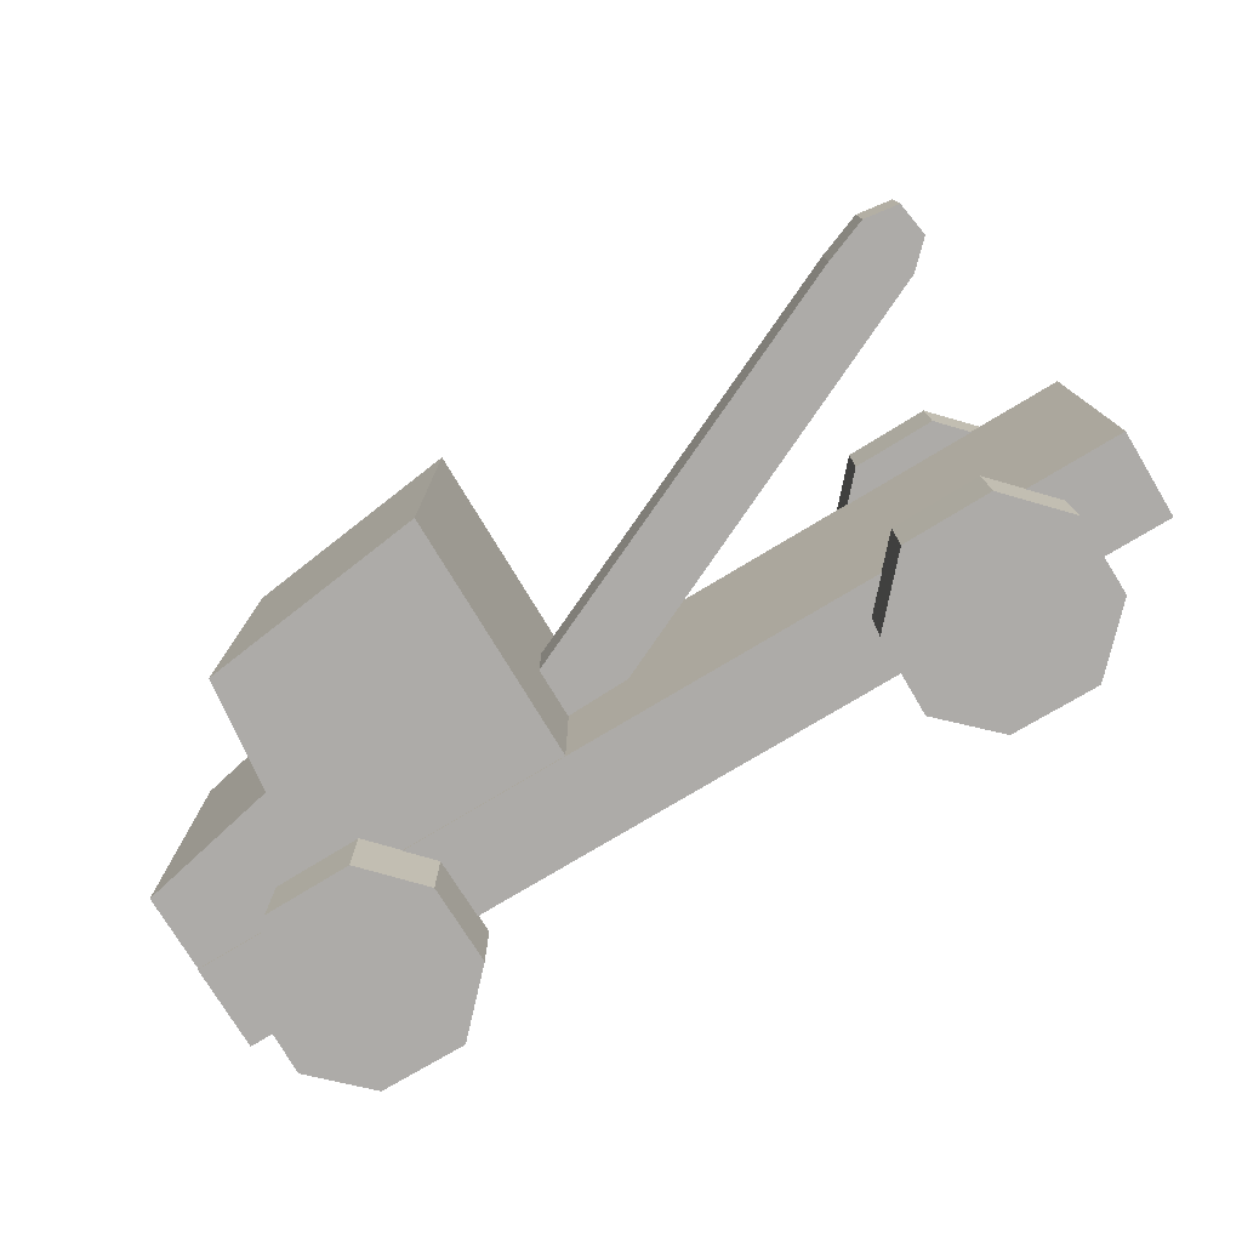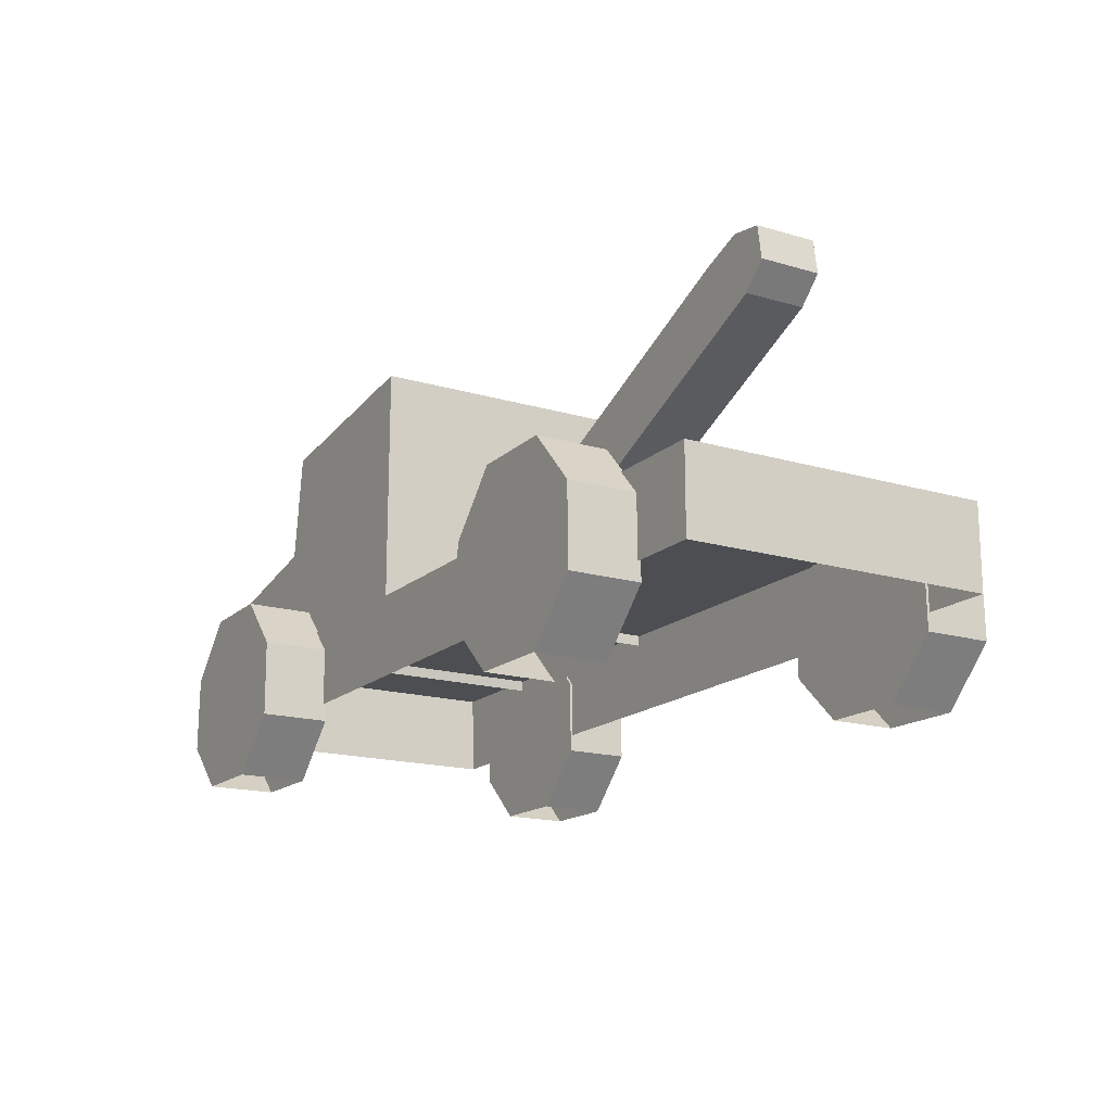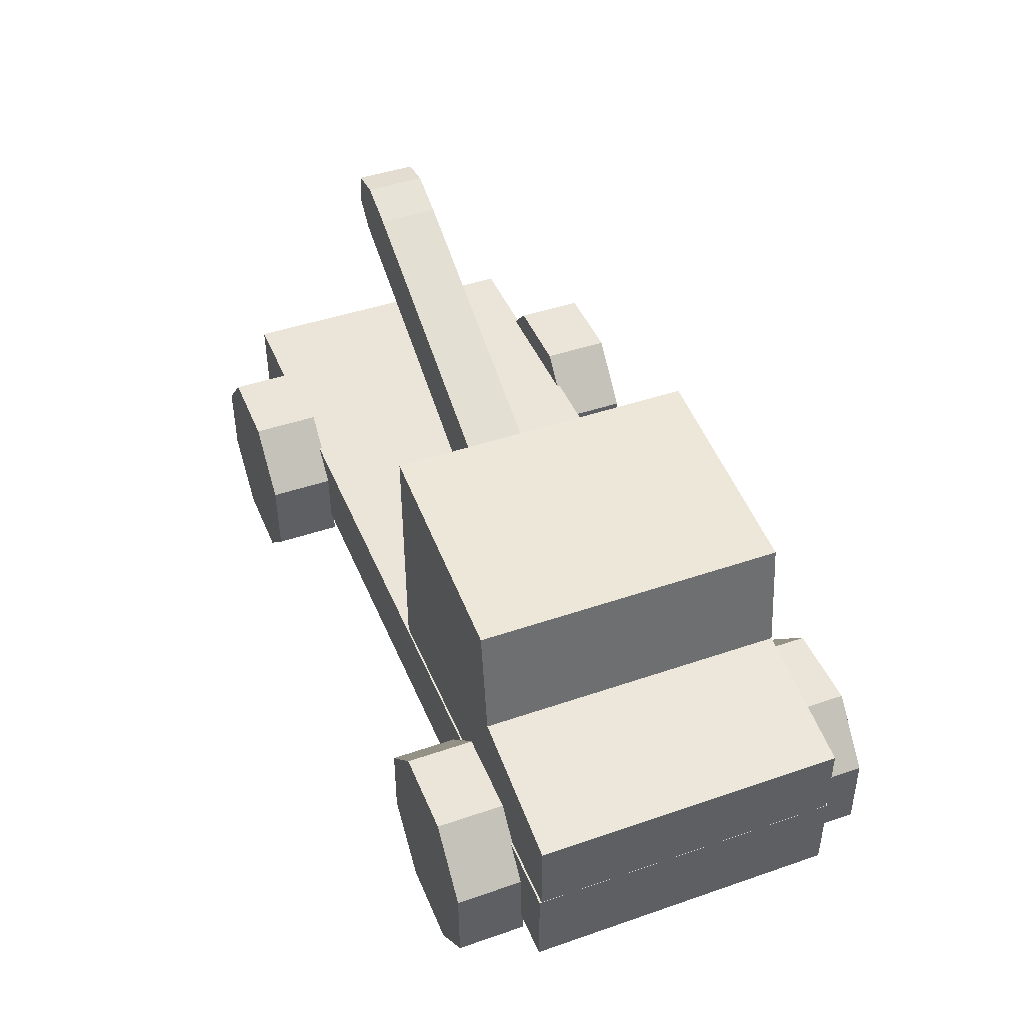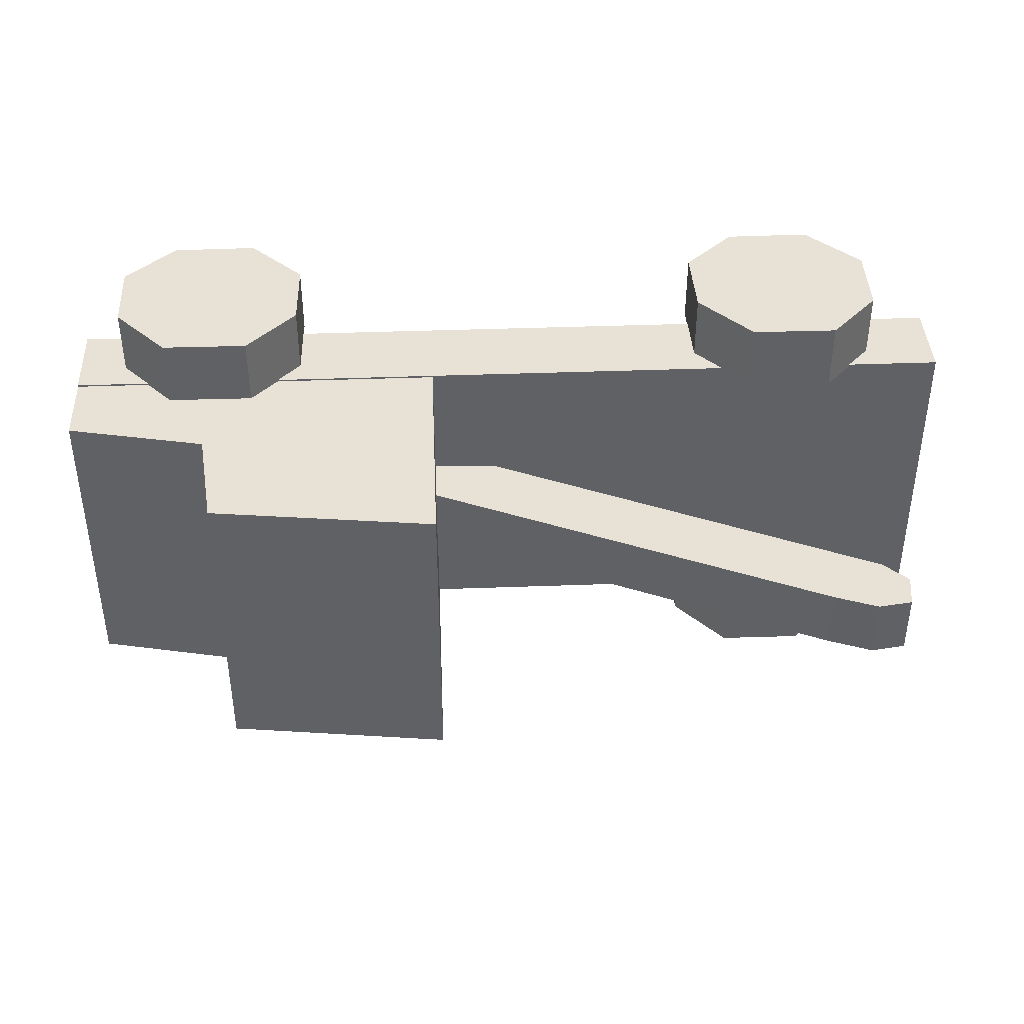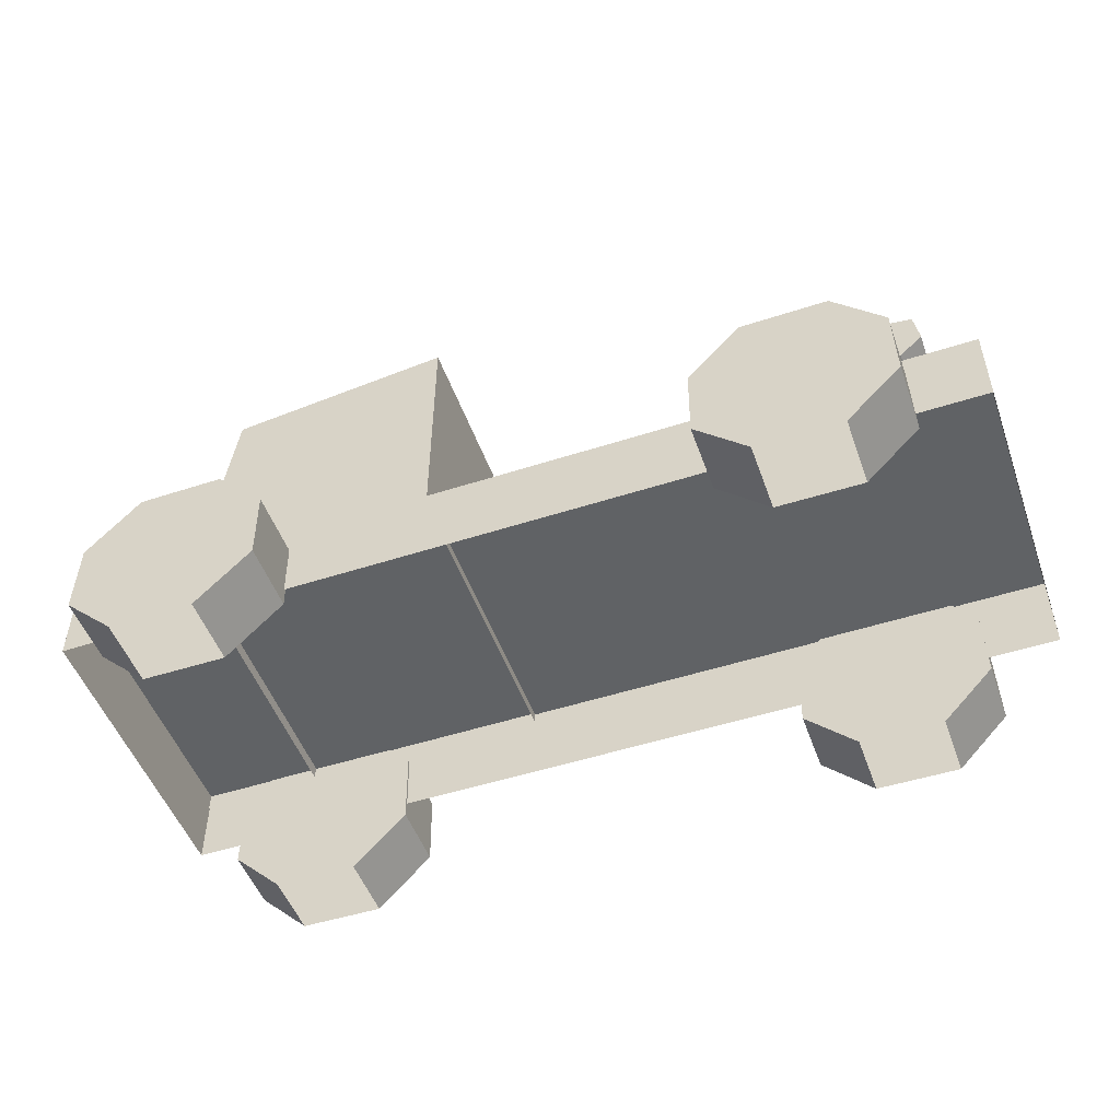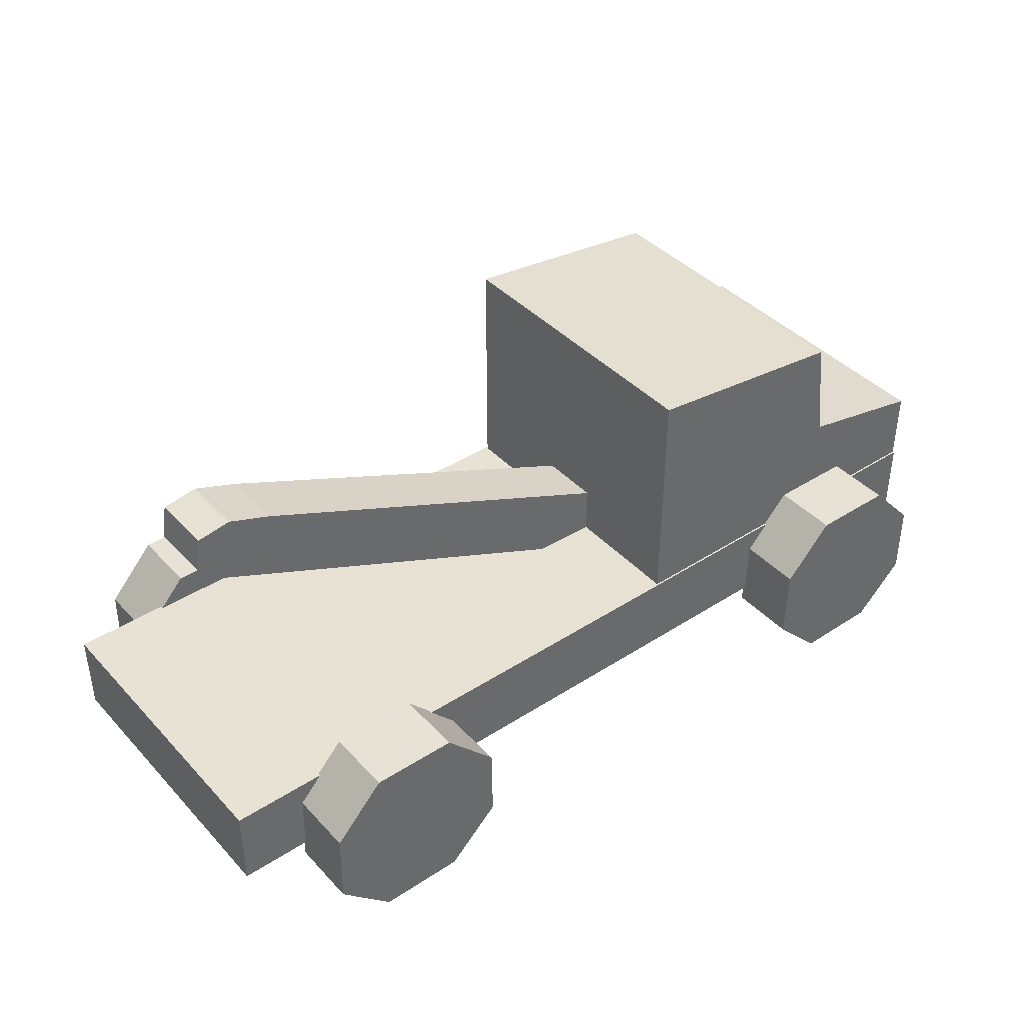
<metadata>
{"format":"obj","ext":"obj","renderer":"f3d","projection":"perspective","resolution":1024,"background":"white","views":[{"elev":-76.5,"azim":-148.9,"up":"+Z"},{"elev":-16.9,"azim":-120.8,"up":"+Y"},{"elev":44.5,"azim":68.2,"up":"+Y"},{"elev":40.3,"azim":177.4,"up":"+Z"},{"elev":-50.5,"azim":-160.5,"up":"+Y"},{"elev":40.6,"azim":-38.3,"up":"+Y"}]}
</metadata>
<code>
o Cube
v 0.1802 0.06521 -0.06486
v 0.1802 0.02984 -0.06486
v 0.1802 0.06521 0.06486
v 0.1802 0.02984 0.06486
v -0.2049 0.06521 -0.06486
v -0.2049 0.02984 -0.06486
v -0.2049 0.06521 0.06486
v -0.2049 0.02984 0.06486
v 0.1037 -0.000965 0.09237
v 0.1607 0.02046 0.09237
v 0.0818 0.05473 0.09237
v 0.1384 0.07701 0.09237
v 0.08122 0.02228 0.09237
v 0.1391 -0.000631 0.09237
v 0.1602 0.05287 0.09237
v 0.1027 0.07725 0.09237
v 0.1037 -0.000965 0.06375
v 0.1607 0.02046 0.06375
v 0.0818 0.05473 0.06375
v 0.1384 0.07701 0.06375
v 0.08122 0.02228 0.06375
v 0.1391 -0.000631 0.06375
v 0.1602 0.05287 0.06375
v 0.1027 0.07725 0.06375
v -0.1532 -0.000965 0.09237
v -0.09623 0.02046 0.09237
v -0.1751 0.05473 0.09237
v -0.1186 0.07701 0.09237
v -0.1757 0.02228 0.09237
v -0.1178 -0.000631 0.09237
v -0.09671 0.05287 0.09237
v -0.1542 0.07725 0.09237
v -0.1532 -0.000965 0.06375
v -0.09623 0.02046 0.06375
v -0.1751 0.05473 0.06375
v -0.1186 0.07701 0.06375
v -0.1757 0.02228 0.06375
v -0.1178 -0.000631 0.06375
v -0.09671 0.05287 0.06375
v -0.1542 0.07725 0.06375
v 0.1037 -0.000965 -0.06367
v 0.1607 0.02046 -0.06367
v 0.0818 0.05473 -0.06367
v 0.1384 0.07701 -0.06367
v 0.08122 0.02228 -0.06367
v 0.1391 -0.000631 -0.06367
v 0.1602 0.05287 -0.06367
v 0.1027 0.07725 -0.06367
v 0.1037 -0.000965 -0.09288
v 0.1607 0.02046 -0.09288
v 0.0818 0.05473 -0.09288
v 0.1384 0.07701 -0.09288
v 0.08122 0.02228 -0.09288
v 0.1391 -0.000631 -0.09288
v 0.1602 0.05287 -0.09288
v 0.1027 0.07725 -0.09288
v -0.1532 -0.000965 -0.06367
v -0.09623 0.02046 -0.06367
v -0.1751 0.05473 -0.06367
v -0.1186 0.07701 -0.06367
v -0.1757 0.02228 -0.06367
v -0.1178 -0.000631 -0.06367
v -0.09671 0.05287 -0.06367
v -0.1542 0.07725 -0.06367
v -0.1532 -0.000965 -0.09288
v -0.09623 0.02046 -0.09288
v -0.1751 0.05473 -0.09288
v -0.1186 0.07701 -0.09288
v -0.1757 0.02228 -0.09288
v -0.1178 -0.000631 -0.09288
v -0.09671 0.05287 -0.09288
v -0.1542 0.07725 -0.09288
v -0.1721 0.143 0.01301
v 0.02387 0.06543 0.01301
v -0.1801 0.1674 0.01301
v -0.1476 0.1628 0.01301
v -0.1823 0.153 0.01301
v -0.004616 0.06618 0.01301
v 0.02387 0.08587 0.01301
v -0.1657 0.1696 0.01301
v -0.1721 0.143 -0.01301
v 0.02387 0.06543 -0.01301
v -0.1801 0.1674 -0.01301
v -0.1476 0.1628 -0.01301
v -0.1823 0.153 -0.01301
v -0.004616 0.06618 -0.01301
v 0.02387 0.08587 -0.01301
v -0.1657 0.1696 -0.01301
v 0.0224 0.06063 0.0641
v 0.0224 0.1664 0.0641
v 0.0224 0.06063 -0.0641
v 0.0224 0.1664 -0.0641
v 0.128 0.06063 0.0641
v 0.116 0.1552 0.0641
v 0.128 0.06063 -0.0641
v 0.116 0.1552 -0.0641
v 0.128 0.05798 0.0641
v 0.1198 0.1096 0.0641
v 0.128 0.05798 -0.0641
v 0.1198 0.1096 -0.0641
v 0.1801 0.05798 0.0641
v 0.1801 0.09701 0.0641
v 0.1801 0.05798 -0.0641
v 0.1801 0.09701 -0.0641
f 1 5 7 3
f 4 3 7 8
f 8 7 5 6
f 2 1 3 4
f 6 5 1 2
f 15 23 20 12
f 10 18 23 15
f 14 10 15 12 16 11 13 9
f 11 19 21 13
f 22 17 21 19 24 20 23 18
f 13 21 17 9
f 12 20 24 16
f 16 24 19 11
f 14 22 18 10
f 31 39 36 28
f 26 34 39 31
f 30 26 31 28 32 27 29 25
f 27 35 37 29
f 38 33 37 35 40 36 39 34
f 29 37 33 25
f 28 36 40 32
f 32 40 35 27
f 30 38 34 26
f 47 55 52 44
f 42 50 55 47
f 46 42 47 44 48 43 45 41
f 43 51 53 45
f 54 49 53 51 56 52 55 50
f 45 53 49 41
f 44 52 56 48
f 48 56 51 43
f 46 54 50 42
f 63 71 68 60
f 58 66 71 63
f 62 58 63 60 64 59 61 57
f 59 67 69 61
f 70 65 69 67 72 68 71 66
f 61 69 65 57
f 60 68 72 64
f 64 72 67 59
f 62 70 66 58
f 79 87 84 76
f 78 74 79 76 80 75 77 73
f 75 83 85 77
f 86 81 85 83 88 84 87 82
f 77 85 81 73
f 76 84 88 80
f 73 81 86 78
f 80 88 83 75
f 89 90 92 91
f 91 92 96 95
f 95 96 94 93
f 93 94 90 89
f 96 92 90 94
f 99 100 104 103
f 103 104 102 101
f 101 102 98 97
f 104 100 98 102

</code>
